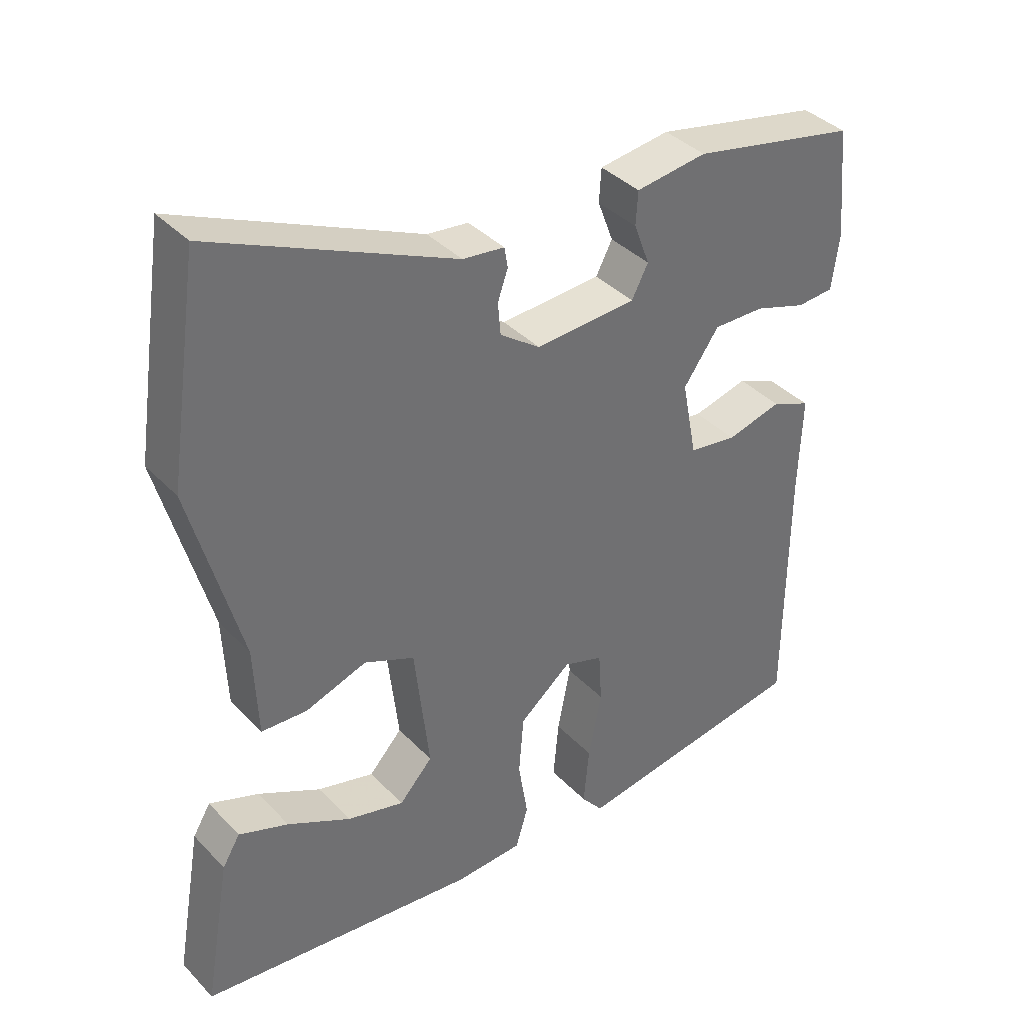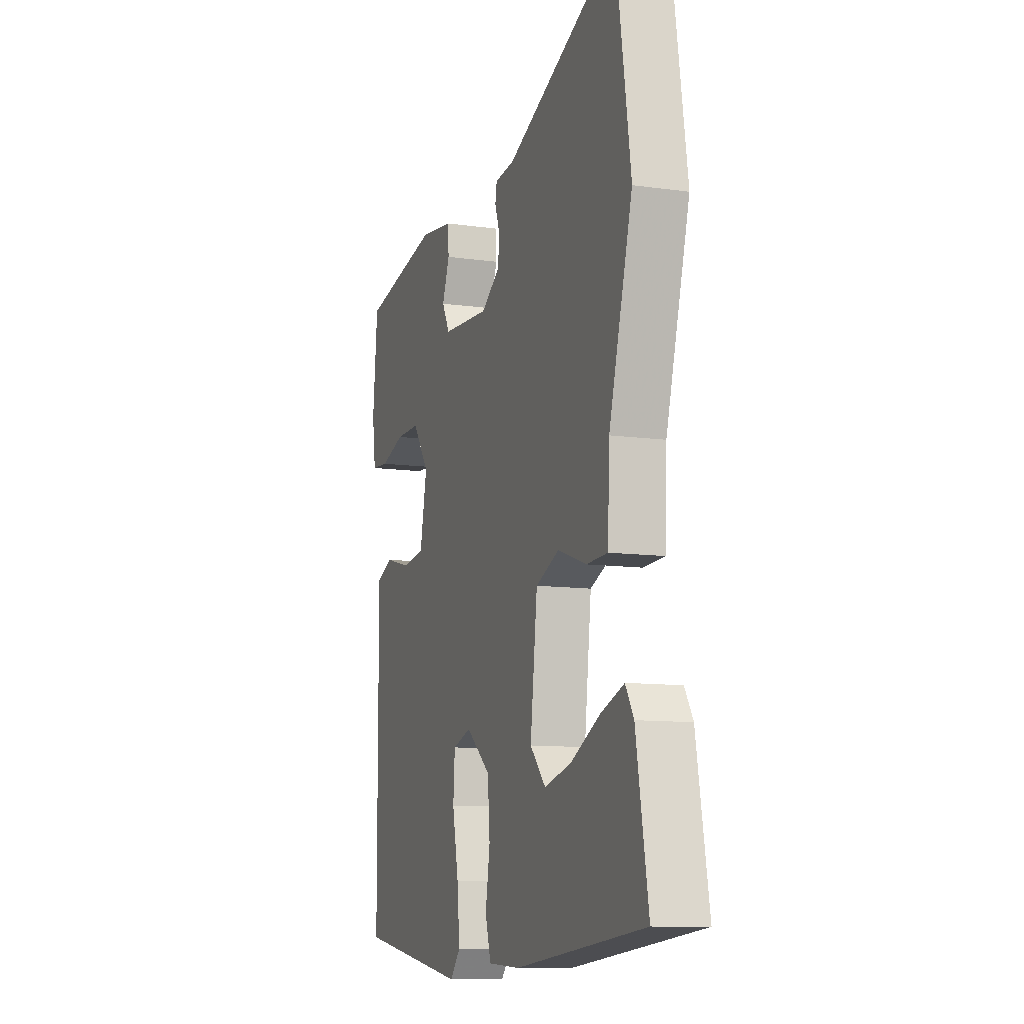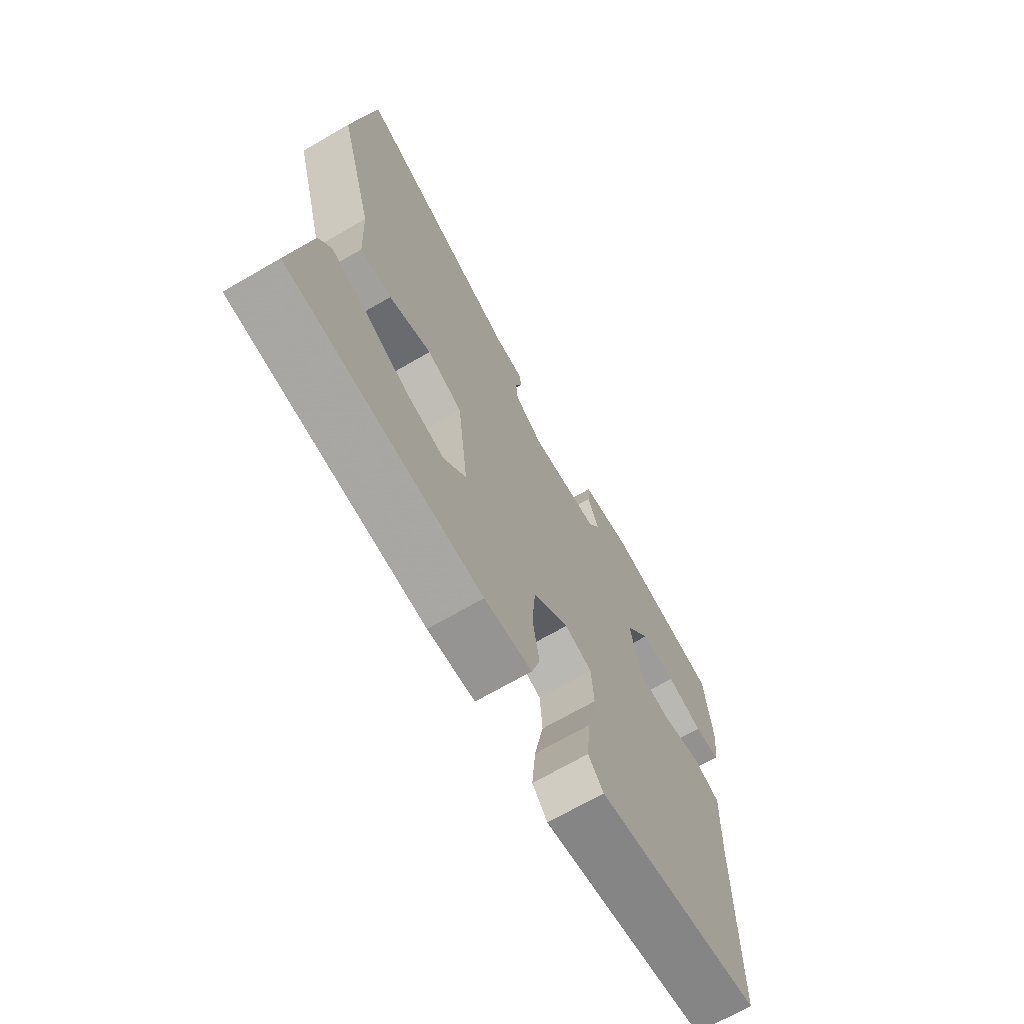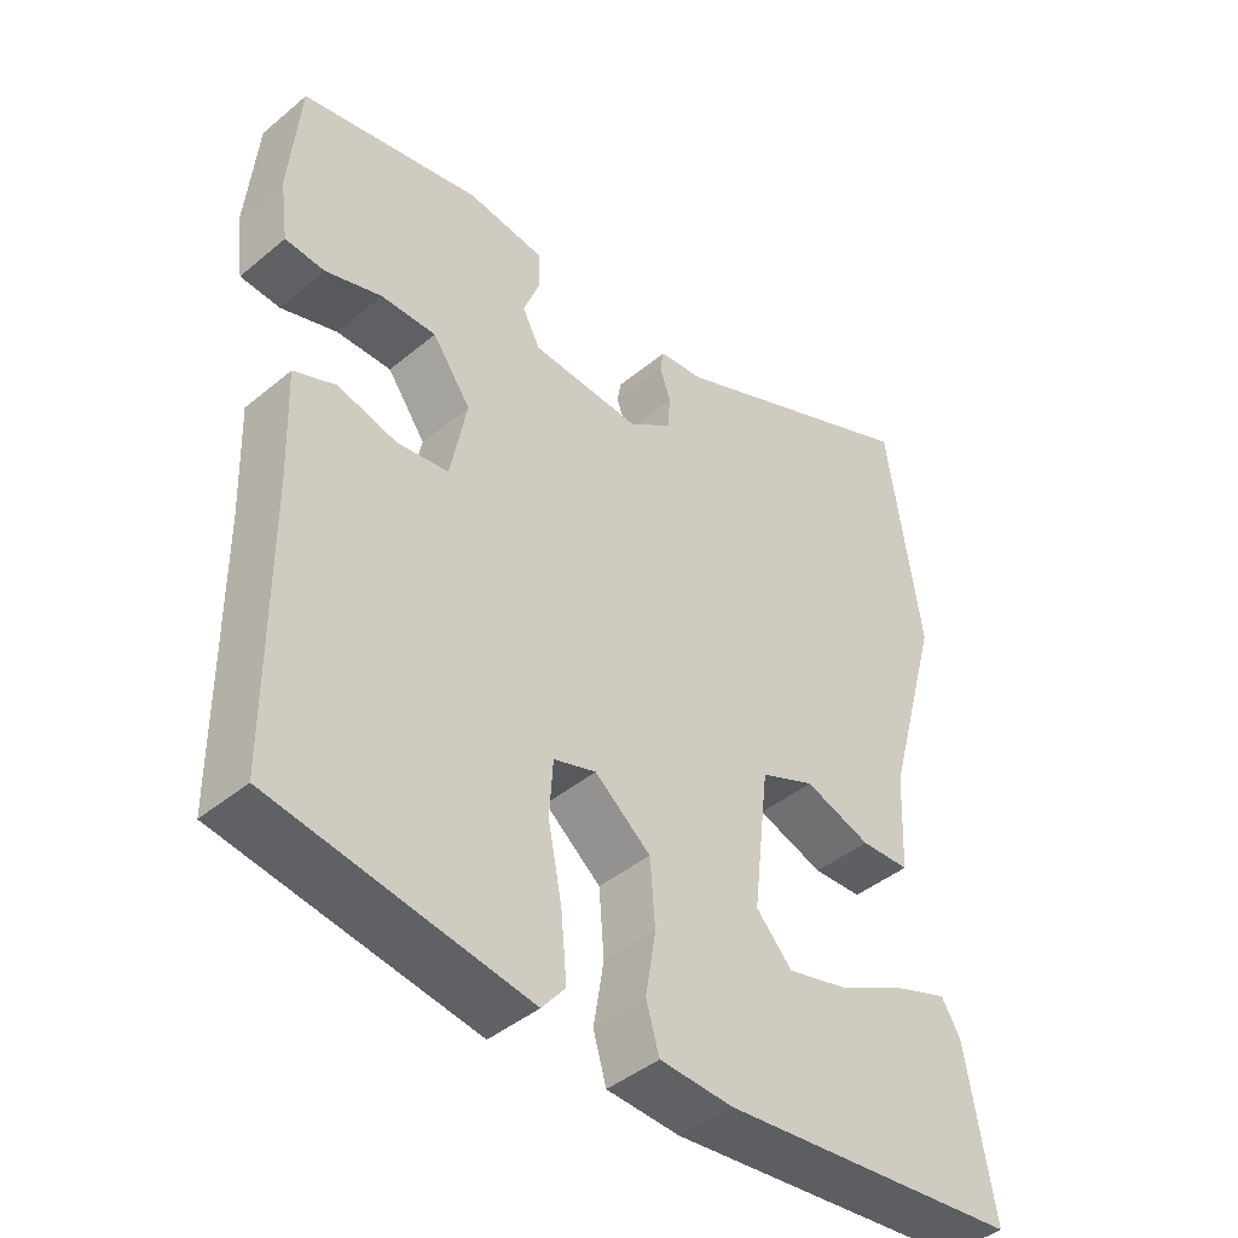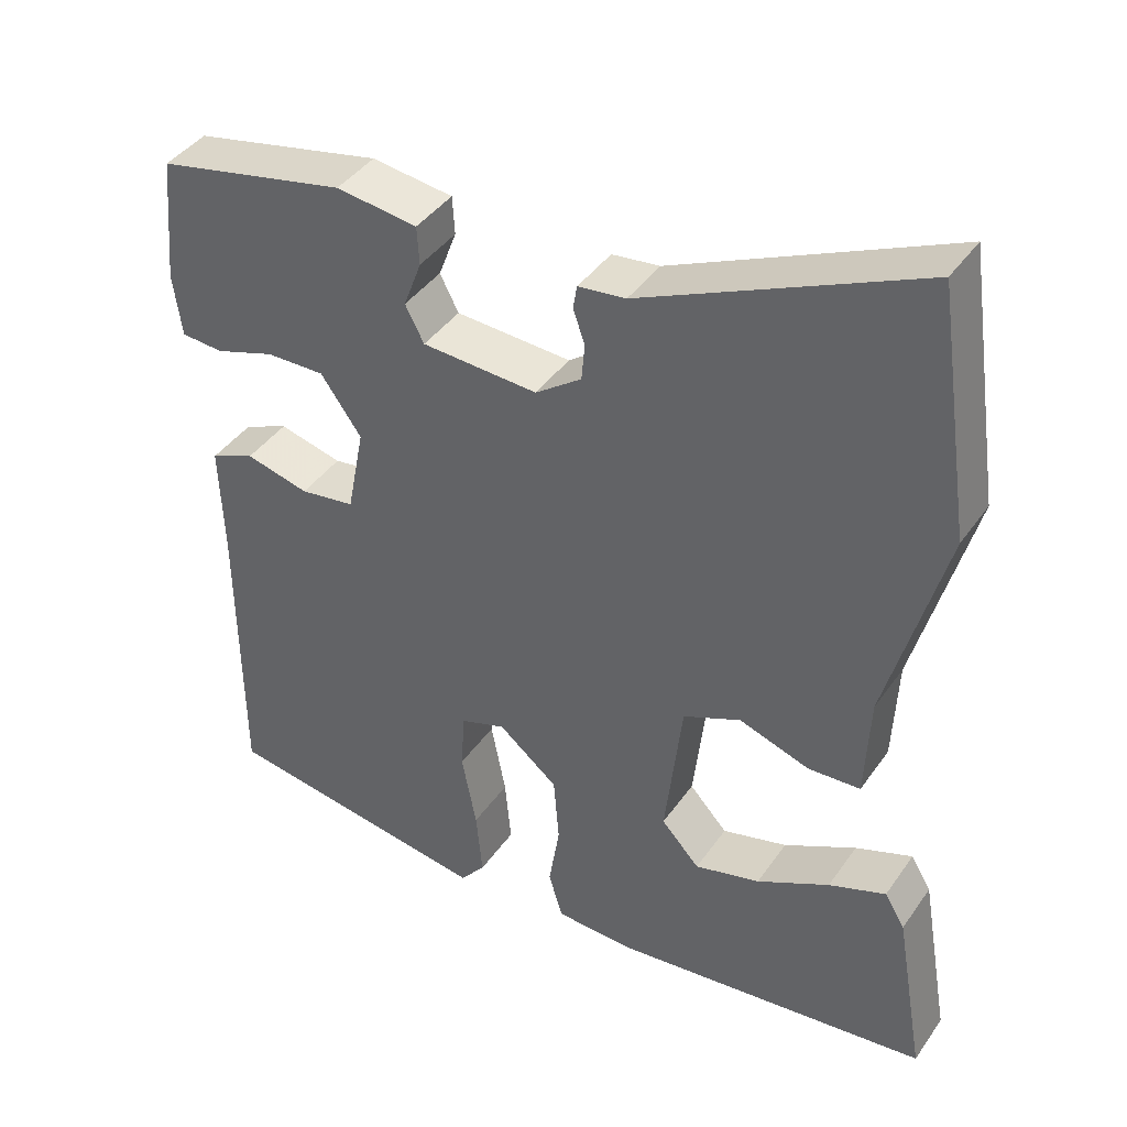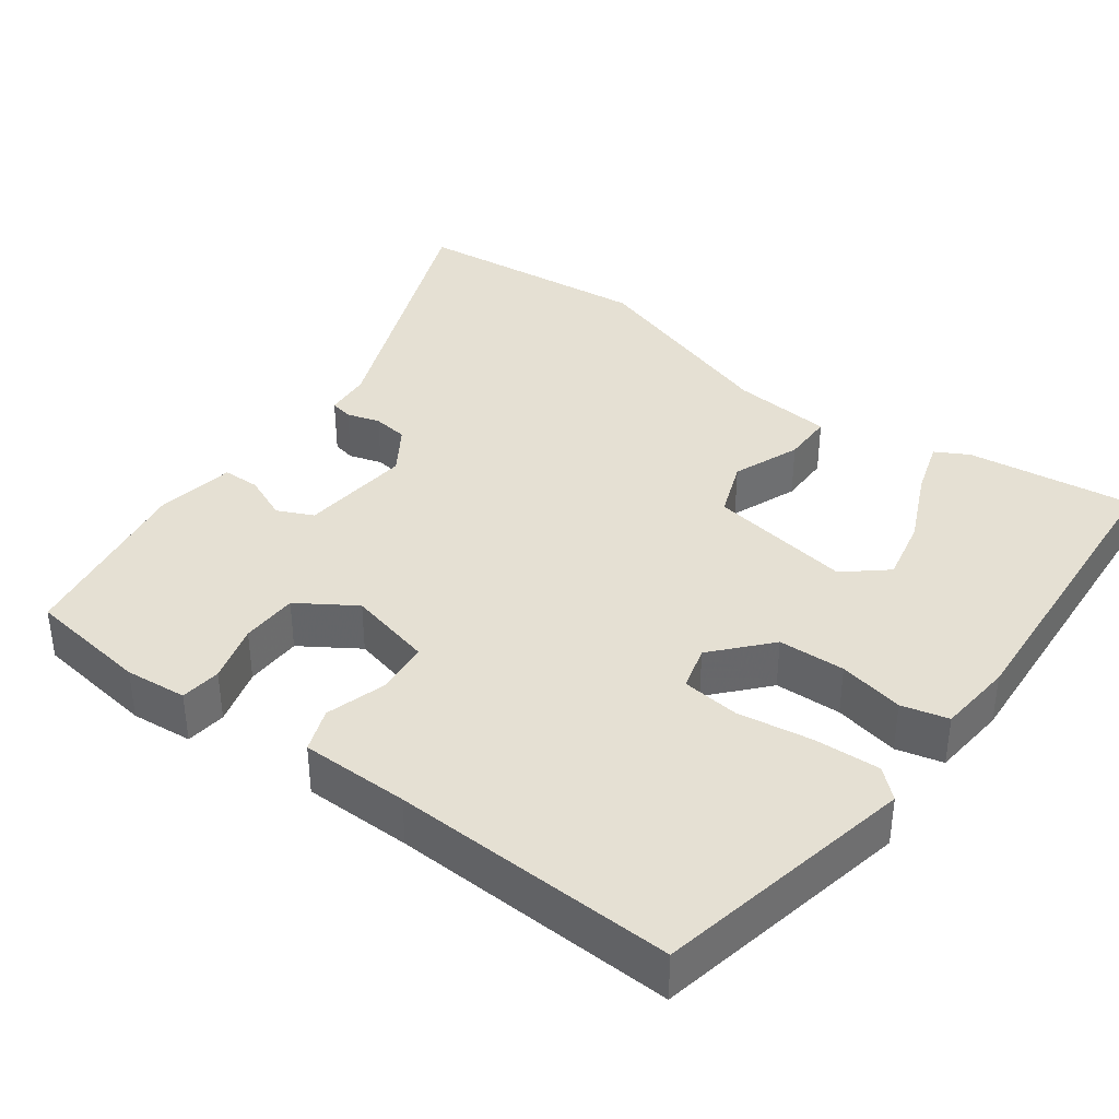
<metadata>
{"format":"obj","ext":"obj","renderer":"f3d","projection":"perspective","resolution":1024,"background":"white","views":[{"elev":37.9,"azim":-37.9,"up":"+Z"},{"elev":-10.5,"azim":-109.6,"up":"+Z"},{"elev":-69.5,"azim":-59.9,"up":"+Z"},{"elev":-43.3,"azim":134.4,"up":"+Z"},{"elev":41.1,"azim":-148.2,"up":"+Z"},{"elev":38.2,"azim":128.9,"up":"+Y"}]}
</metadata>
<code>
v -0.554 0.07 -0.479
v -0.516 0.07 -0.26
v -0.49 0.07 -0.217
v -0.417 0.07 -0.244
v -0.324 0.07 -0.292
v -0.24 0.07 -0.314
v -0.191 0.07 -0.261
v -0.213 0.07 -0.07
v -0.287 0.07 -0.038
v -0.377 0.07 -0.069
v -0.444 0.07 -0.066
v -0.45 0.07 0.067
v -0.524 0.07 0.338
v -0.478 0.07 0.651
v -0.125 0.07 0.494
v -0.064 0.07 0.487
v -0.059 0.07 0.457
v -0.074 0.07 0.414
v -0.07 0.07 0.367
v -0.011 0.07 0.325
v 0.137 0.07 0.334
v 0.161 0.07 0.38
v 0.138 0.07 0.441
v 0.141 0.07 0.49
v 0.245 0.07 0.504
v 0.488 0.07 0.454
v 0.503 0.07 0.292
v 0.492 0.07 0.211
v 0.438 0.07 0.207
v 0.362 0.07 0.232
v 0.287 0.07 0.233
v 0.235 0.07 0.16
v 0.257 0.07 0.047
v 0.327 0.07 0.037
v 0.408 0.07 0.058
v 0.465 0.07 0.034
v 0.46 0.07 -0.109
v 0.458 0.07 -0.484
v 0.111 0.07 -0.54
v 0.079 0.07 -0.501
v 0.087 0.07 -0.414
v 0.106 0.07 -0.316
v 0.101 0.07 -0.24
v 0.043 0.07 -0.221
v -0.033 0.07 -0.283
v -0.04 0.07 -0.371
v -0.026 0.07 -0.458
v -0.044 0.07 -0.519
v -0.144 0.07 -0.524
v -0.554 0 -0.479
v -0.516 0 -0.26
v -0.49 0 -0.217
v -0.417 0 -0.244
v -0.324 0 -0.292
v -0.24 0 -0.314
v -0.191 0 -0.261
v -0.213 0 -0.07
v -0.287 0 -0.038
v -0.377 0 -0.069
v -0.444 0 -0.066
v -0.45 0 0.067
v -0.524 0 0.338
v -0.478 0 0.651
v -0.125 0 0.494
v -0.064 0 0.487
v -0.059 0 0.457
v -0.074 0 0.414
v -0.07 0 0.367
v -0.011 0 0.325
v 0.137 0 0.334
v 0.161 0 0.38
v 0.138 0 0.441
v 0.141 0 0.49
v 0.245 0 0.504
v 0.488 0 0.454
v 0.503 0 0.292
v 0.492 0 0.211
v 0.438 0 0.207
v 0.362 0 0.232
v 0.287 0 0.233
v 0.235 0 0.16
v 0.257 0 0.047
v 0.327 0 0.037
v 0.408 0 0.058
v 0.465 0 0.034
v 0.46 0 -0.109
v 0.458 0 -0.484
v 0.111 0 -0.54
v 0.079 0 -0.501
v 0.087 0 -0.414
v 0.106 0 -0.316
v 0.101 0 -0.24
v 0.043 0 -0.221
v -0.033 0 -0.283
v -0.04 0 -0.371
v -0.026 0 -0.458
v -0.044 0 -0.519
v -0.144 0 -0.524
f 49 1 2
f 48 49 2
f 47 48 2
f 46 47 2
f 40 41 42
f 39 40 42
f 38 39 42
f 37 38 42
f 37 42 43
f 36 37 43
f 35 36 43
f 34 35 43
f 33 34 43 44
f 28 29 30
f 27 28 30
f 26 27 30
f 25 26 30
f 24 25 30
f 23 24 30
f 22 23 30
f 21 22 30 31
f 20 21 31 32
f 15 16 17 18
f 15 18 19
f 14 15 19
f 13 14 19
f 12 13 19
f 12 19 20
f 11 12 20
f 10 11 20
f 9 10 20
f 2 3 4 5
f 2 5 6
f 46 2 6
f 45 46 6 7
f 44 45 7 8
f 33 44 8
f 20 32 33
f 9 20 33
f 8 9 33
f 51 50 98
f 51 98 97
f 51 97 96
f 51 96 95
f 91 90 89
f 91 89 88
f 91 88 87
f 91 87 86
f 92 91 86
f 92 86 85
f 92 85 84
f 92 84 83
f 93 92 83 82
f 79 78 77
f 79 77 76
f 79 76 75
f 79 75 74
f 79 74 73
f 79 73 72
f 79 72 71
f 80 79 71 70
f 81 80 70 69
f 67 66 65 64
f 68 67 64
f 68 64 63
f 68 63 62
f 68 62 61
f 69 68 61
f 69 61 60
f 69 60 59
f 69 59 58
f 54 53 52 51
f 55 54 51
f 55 51 95
f 56 55 95 94
f 57 56 94 93
f 57 93 82
f 82 81 69
f 82 69 58
f 82 58 57
f 1 50 51 2
f 2 51 52 3
f 3 52 53 4
f 4 53 54 5
f 5 54 55 6
f 6 55 56 7
f 7 56 57 8
f 8 57 58 9
f 9 58 59 10
f 10 59 60 11
f 11 60 61 12
f 12 61 62 13
f 13 62 63 14
f 14 63 64 15
f 15 64 65 16
f 16 65 66 17
f 17 66 67 18
f 18 67 68 19
f 19 68 69 20
f 20 69 70 21
f 21 70 71 22
f 22 71 72 23
f 23 72 73 24
f 24 73 74 25
f 25 74 75 26
f 26 75 76 27
f 27 76 77 28
f 28 77 78 29
f 29 78 79 30
f 30 79 80 31
f 31 80 81 32
f 32 81 82 33
f 33 82 83 34
f 34 83 84 35
f 35 84 85 36
f 36 85 86 37
f 37 86 87 38
f 38 87 88 39
f 39 88 89 40
f 40 89 90 41
f 41 90 91 42
f 42 91 92 43
f 43 92 93 44
f 44 93 94 45
f 45 94 95 46
f 46 95 96 47
f 47 96 97 48
f 48 97 98 49
f 49 98 50 1

</code>
